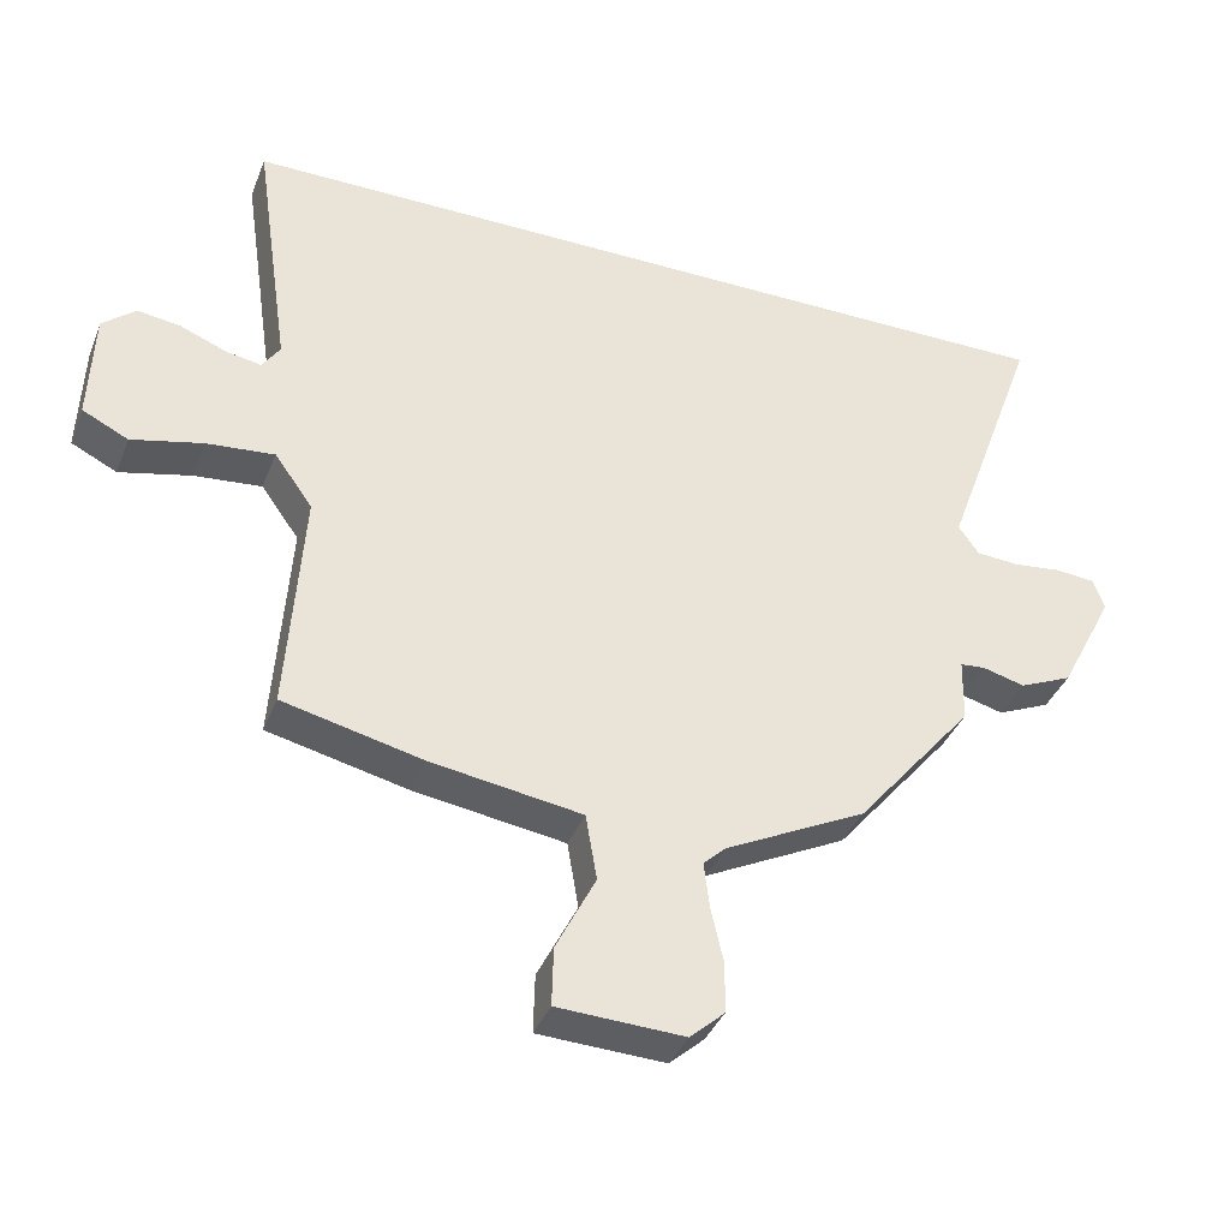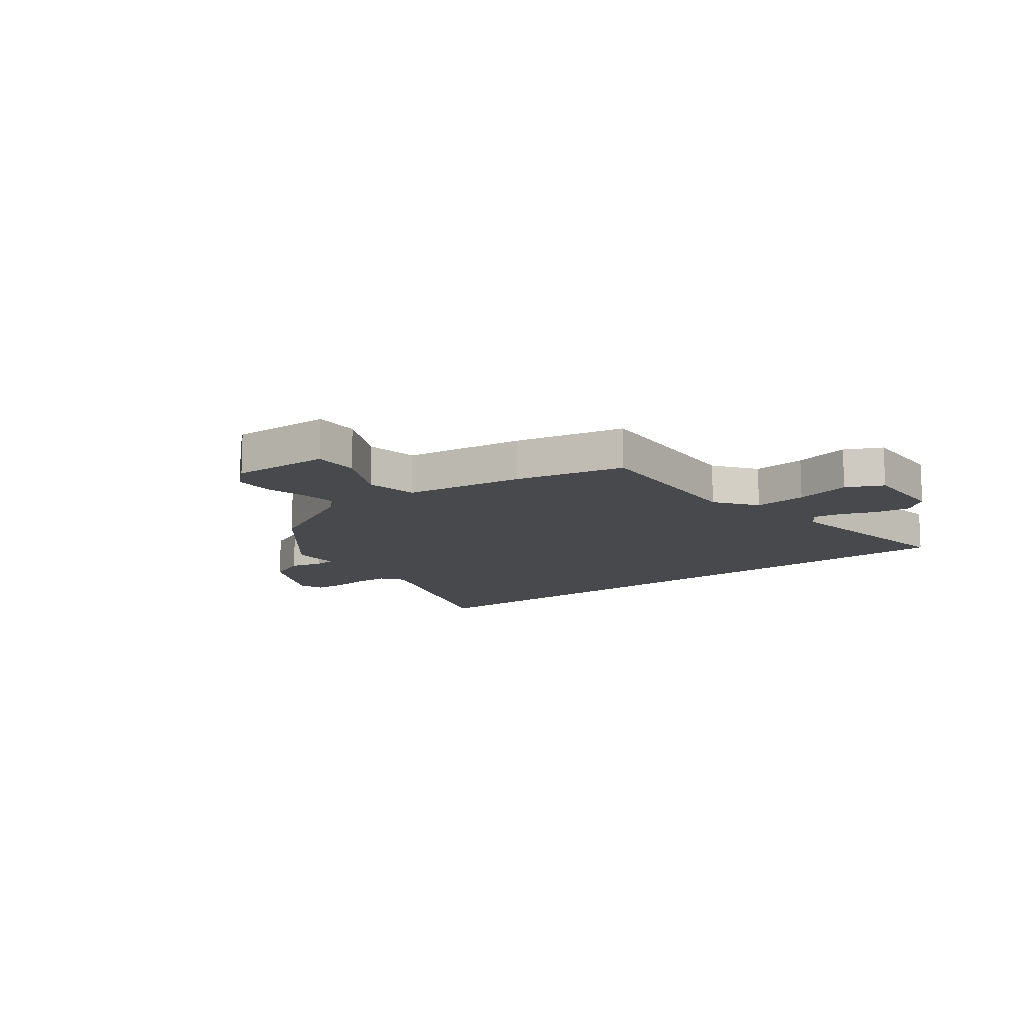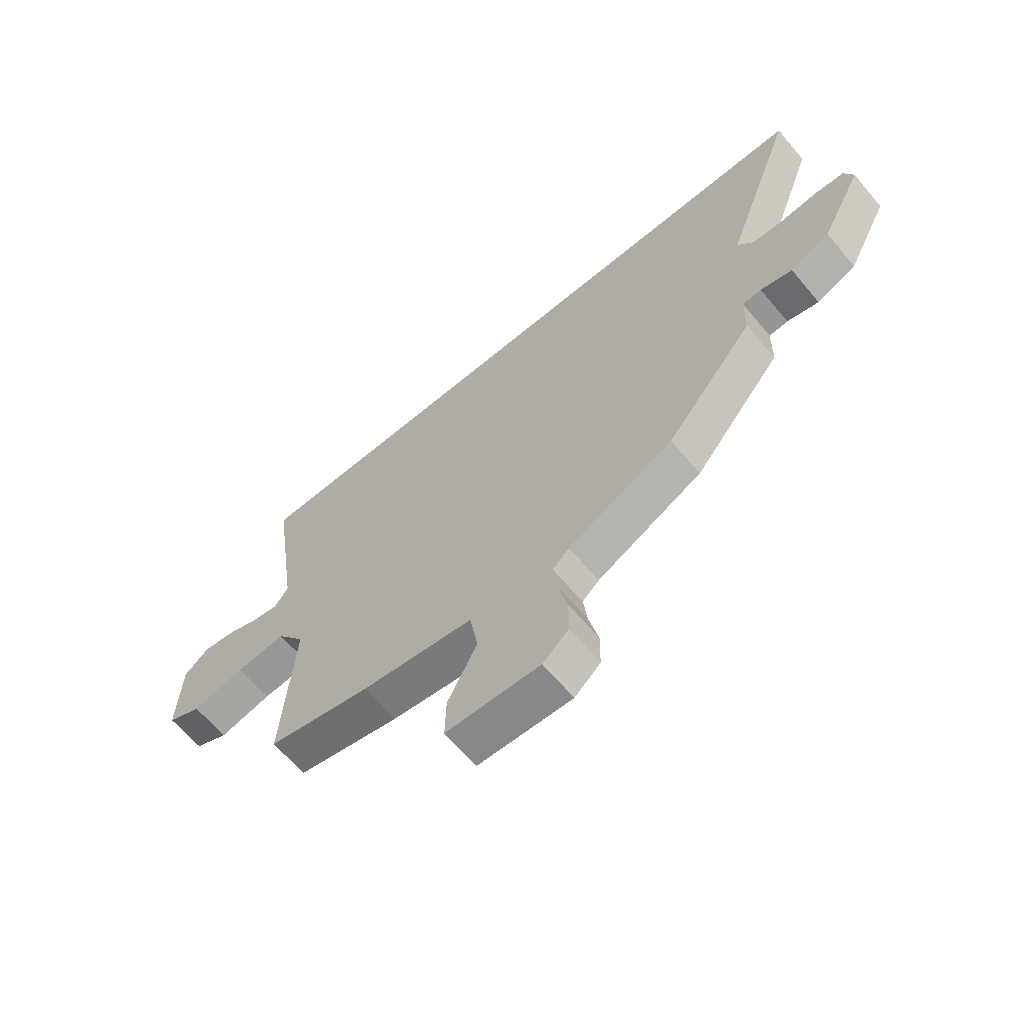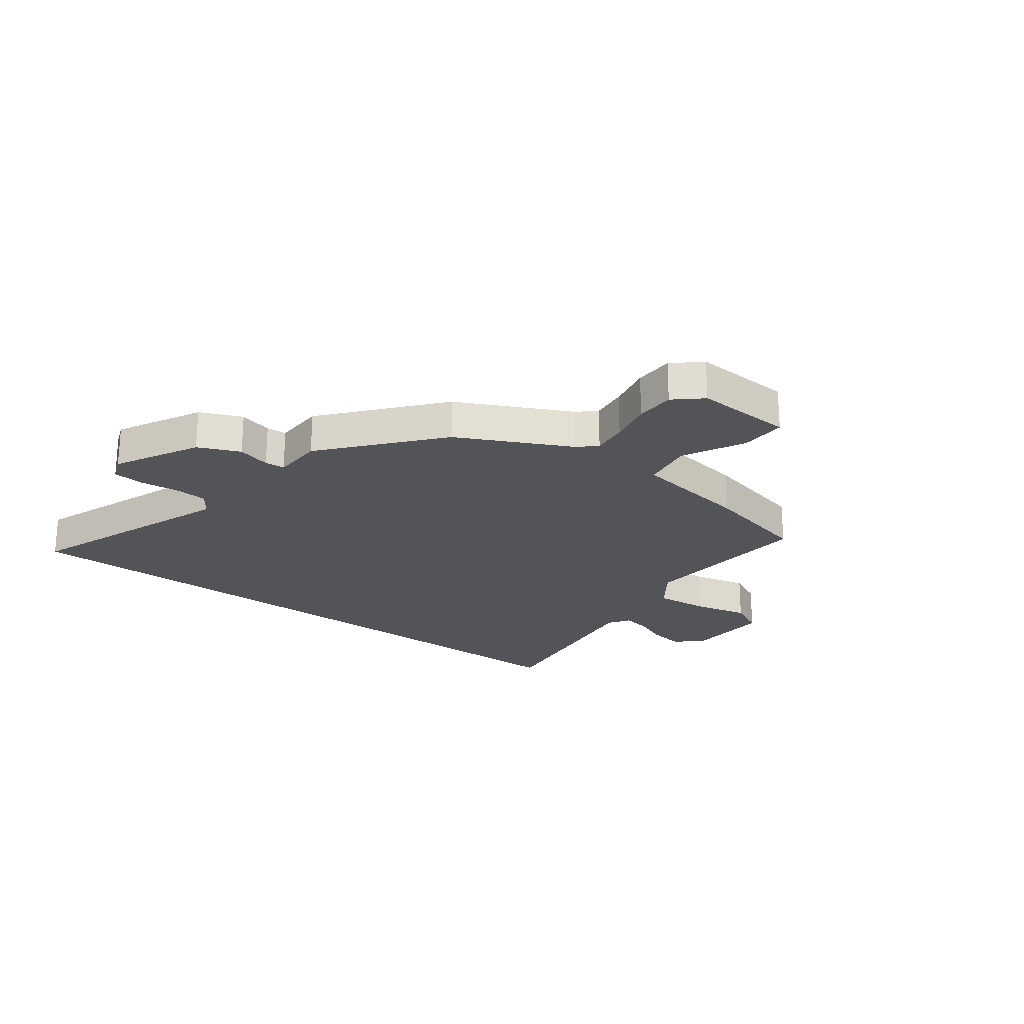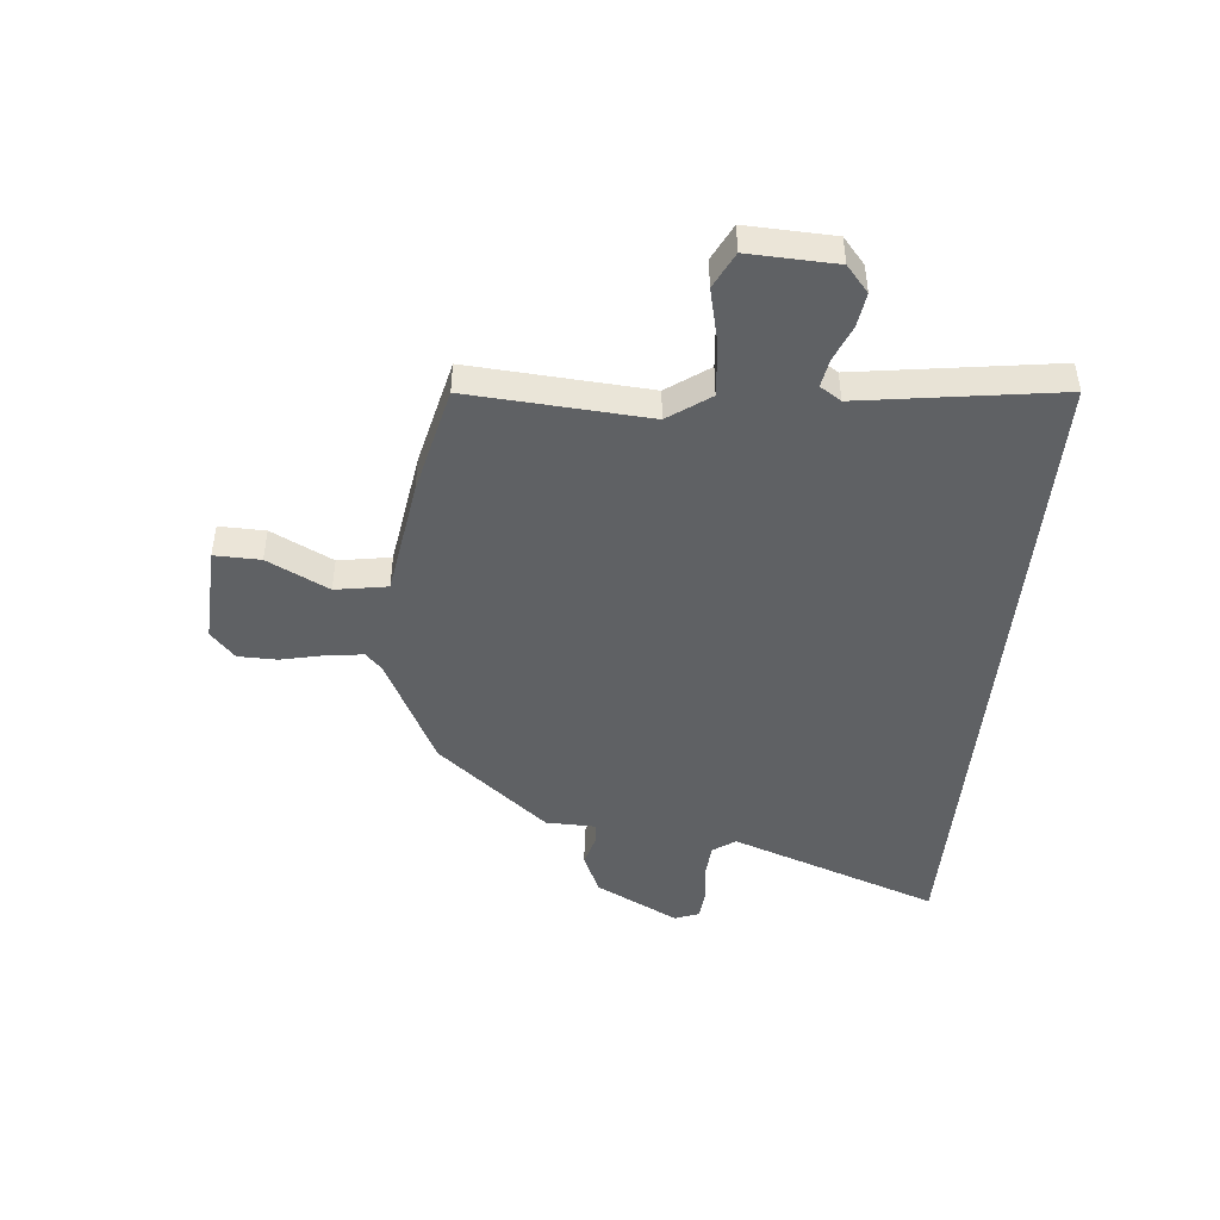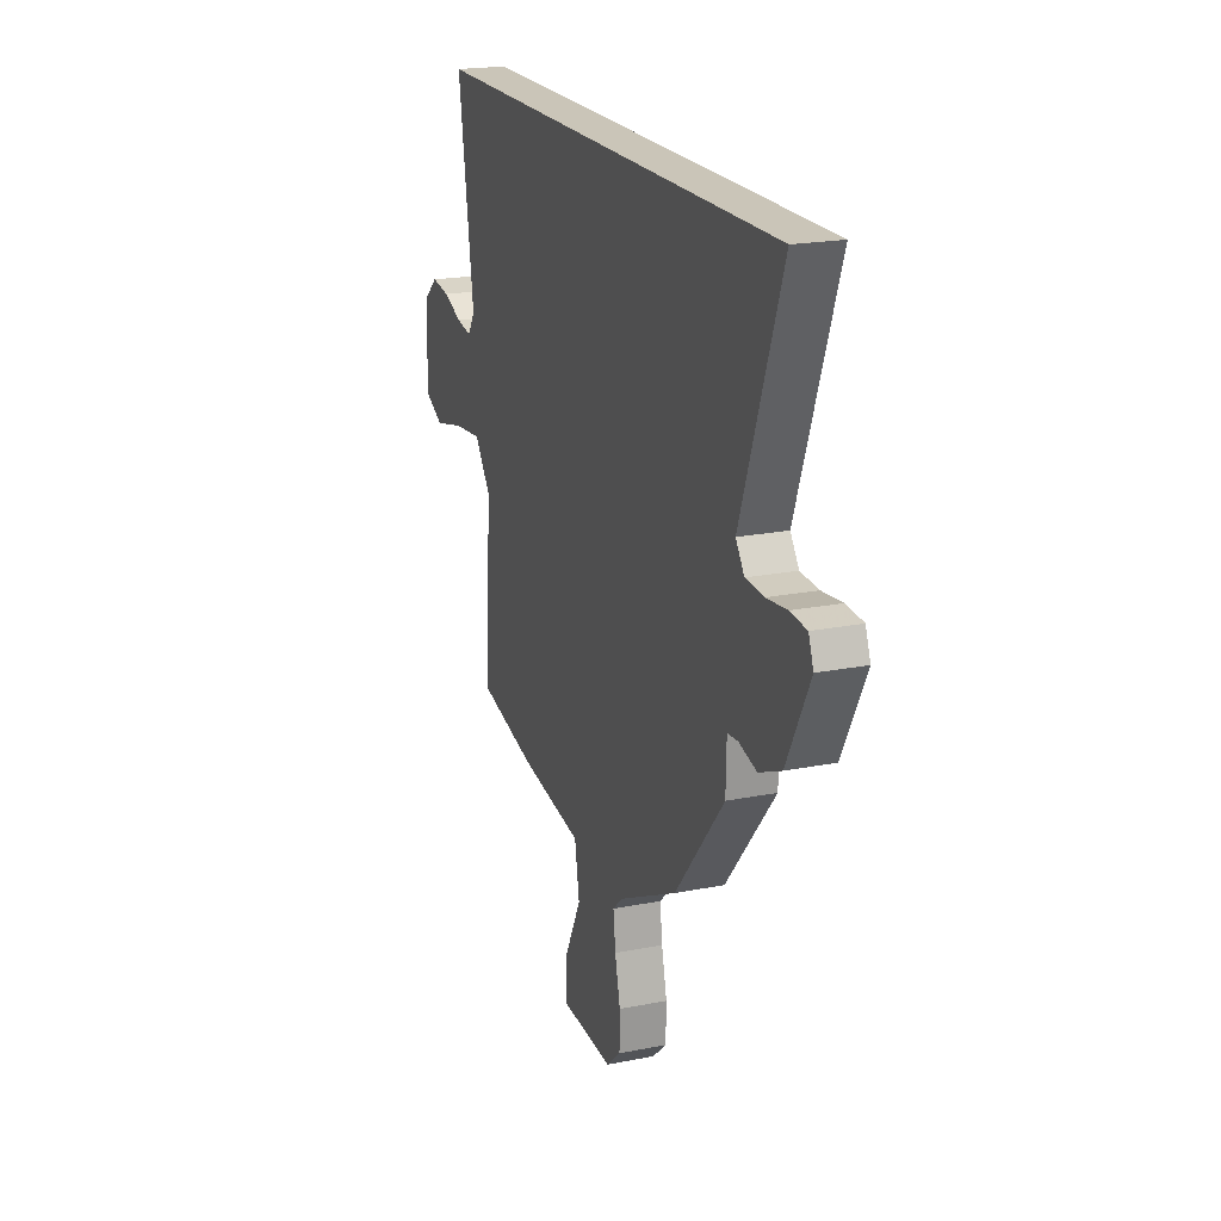
<metadata>
{"format":"obj","ext":"obj","renderer":"f3d","projection":"perspective","resolution":1024,"background":"white","views":[{"elev":-37.9,"azim":-20.2,"up":"+Z"},{"elev":-12.5,"azim":-142.1,"up":"+Y"},{"elev":-64.6,"azim":40.1,"up":"+Z"},{"elev":-23.1,"azim":142.7,"up":"+Y"},{"elev":-45.9,"azim":-95.4,"up":"+Y"},{"elev":20.3,"azim":70.0,"up":"+Z"}]}
</metadata>
<code>
v -0.586 0.07 0.5
v 0.634 0.07 0.5
v 0.497 0.07 0.12
v 0.526 0.07 0.079
v 0.587 0.07 0.075
v 0.656 0.07 0.083
v 0.712 0.07 0.078
v 0.729 0.07 0.034
v 0.651 0.07 -0.117
v 0.576 0.07 -0.15
v 0.516 0.07 -0.134
v 0.48 0.07 -0.137
v 0.478 0.07 -0.228
v 0.311 0.07 -0.43
v 0.11 0.07 -0.531
v 0.078 0.07 -0.561
v 0.086 0.07 -0.626
v 0.104 0.07 -0.705
v 0.103 0.07 -0.776
v 0.054 0.07 -0.82
v -0.125 0.07 -0.812
v -0.123 0.07 -0.729
v -0.067 0.07 -0.618
v -0.083 0.07 -0.524
v -0.298 0.07 -0.491
v -0.495 0.07 -0.445
v -0.473 0.07 -0.122
v -0.527 0.07 -0.047
v -0.623 0.07 -0.056
v -0.724 0.07 -0.08
v -0.789 0.07 -0.048
v -0.783 0.07 0.11
v -0.736 0.07 0.15
v -0.674 0.07 0.141
v -0.61 0.07 0.115
v -0.559 0.07 0.106
v -0.534 0.07 0.144
v -0.586 0 0.5
v 0.634 0 0.5
v 0.497 0 0.12
v 0.526 0 0.079
v 0.587 0 0.075
v 0.656 0 0.083
v 0.712 0 0.078
v 0.729 0 0.034
v 0.651 0 -0.117
v 0.576 0 -0.15
v 0.516 0 -0.134
v 0.48 0 -0.137
v 0.478 0 -0.228
v 0.311 0 -0.43
v 0.11 0 -0.531
v 0.078 0 -0.561
v 0.086 0 -0.626
v 0.104 0 -0.705
v 0.103 0 -0.776
v 0.054 0 -0.82
v -0.125 0 -0.812
v -0.123 0 -0.729
v -0.067 0 -0.618
v -0.083 0 -0.524
v -0.298 0 -0.491
v -0.495 0 -0.445
v -0.473 0 -0.122
v -0.527 0 -0.047
v -0.623 0 -0.056
v -0.724 0 -0.08
v -0.789 0 -0.048
v -0.783 0 0.11
v -0.736 0 0.15
v -0.674 0 0.141
v -0.61 0 0.115
v -0.559 0 0.106
v -0.534 0 0.144
f 32 33 34 35
f 32 35 36
f 29 30 31 32
f 28 29 32 36
f 27 28 36 37
f 24 25 26 27
f 20 21 22 23
f 20 23 24
f 17 18 19 20
f 16 17 20 24
f 15 16 24 27
f 12 13 14 15
f 8 9 10 11
f 8 11 12
f 5 6 7 8
f 4 5 8 12
f 3 4 12 15
f 3 15 27 37
f 1 2 3 37
f 72 71 70 69
f 73 72 69
f 69 68 67 66
f 73 69 66 65
f 74 73 65 64
f 64 63 62 61
f 60 59 58 57
f 61 60 57
f 57 56 55 54
f 61 57 54 53
f 64 61 53 52
f 52 51 50 49
f 48 47 46 45
f 49 48 45
f 45 44 43 42
f 49 45 42 41
f 52 49 41 40
f 74 64 52 40
f 74 40 39 38
f 1 38 39 2
f 2 39 40 3
f 3 40 41 4
f 4 41 42 5
f 5 42 43 6
f 6 43 44 7
f 7 44 45 8
f 8 45 46 9
f 9 46 47 10
f 10 47 48 11
f 11 48 49 12
f 12 49 50 13
f 13 50 51 14
f 14 51 52 15
f 15 52 53 16
f 16 53 54 17
f 17 54 55 18
f 18 55 56 19
f 19 56 57 20
f 20 57 58 21
f 21 58 59 22
f 22 59 60 23
f 23 60 61 24
f 24 61 62 25
f 25 62 63 26
f 26 63 64 27
f 27 64 65 28
f 28 65 66 29
f 29 66 67 30
f 30 67 68 31
f 31 68 69 32
f 32 69 70 33
f 33 70 71 34
f 34 71 72 35
f 35 72 73 36
f 36 73 74 37
f 37 74 38 1

</code>
